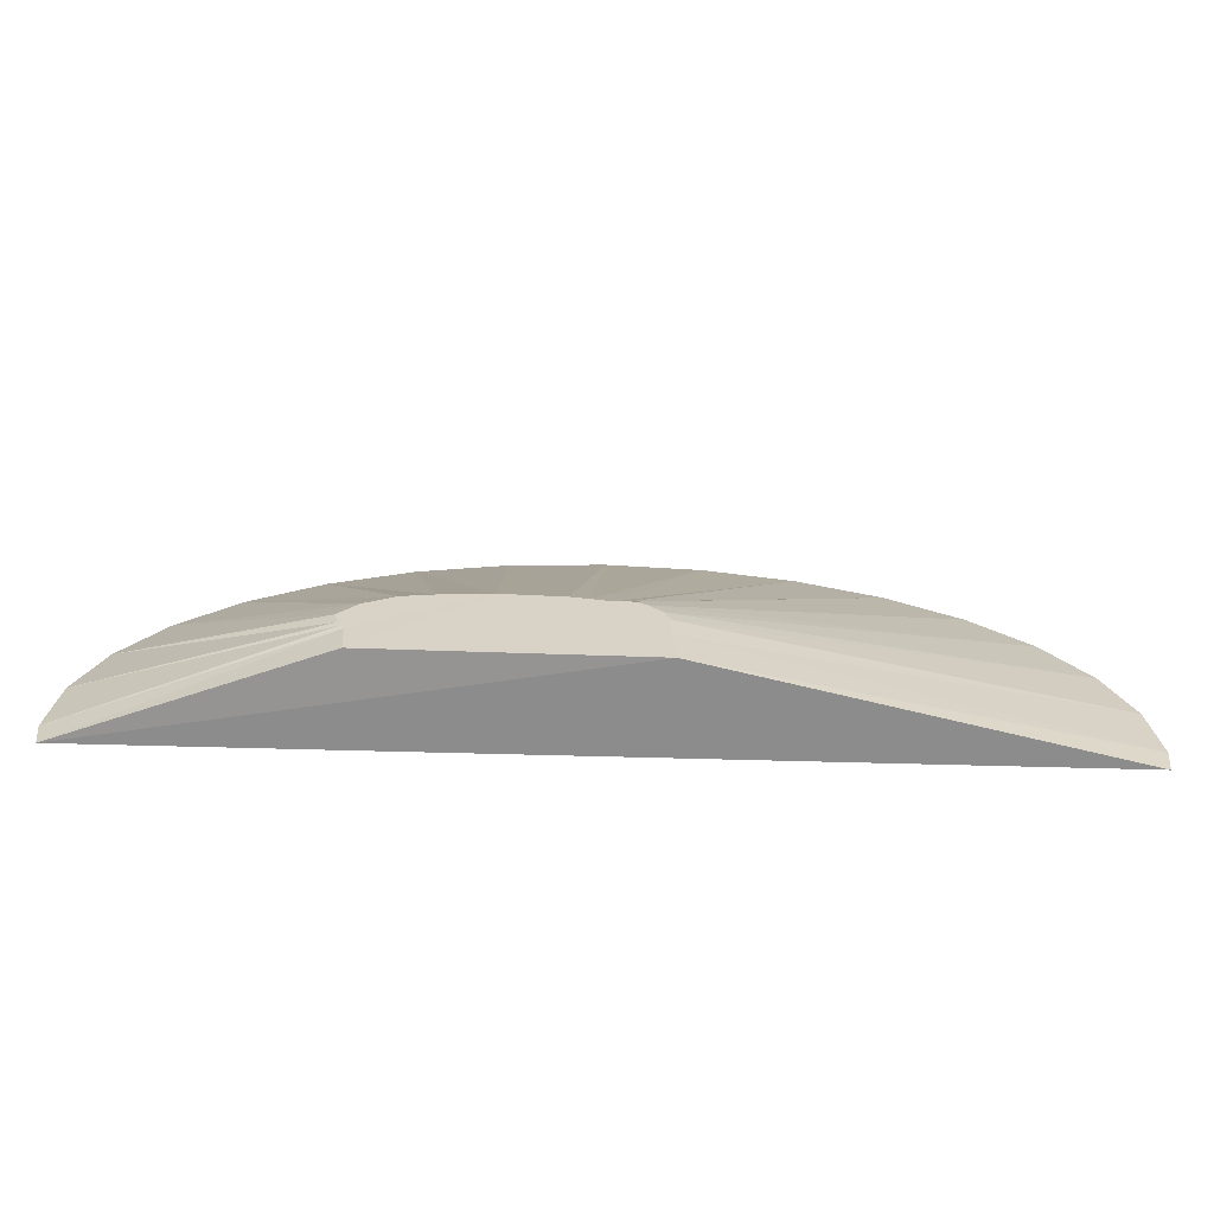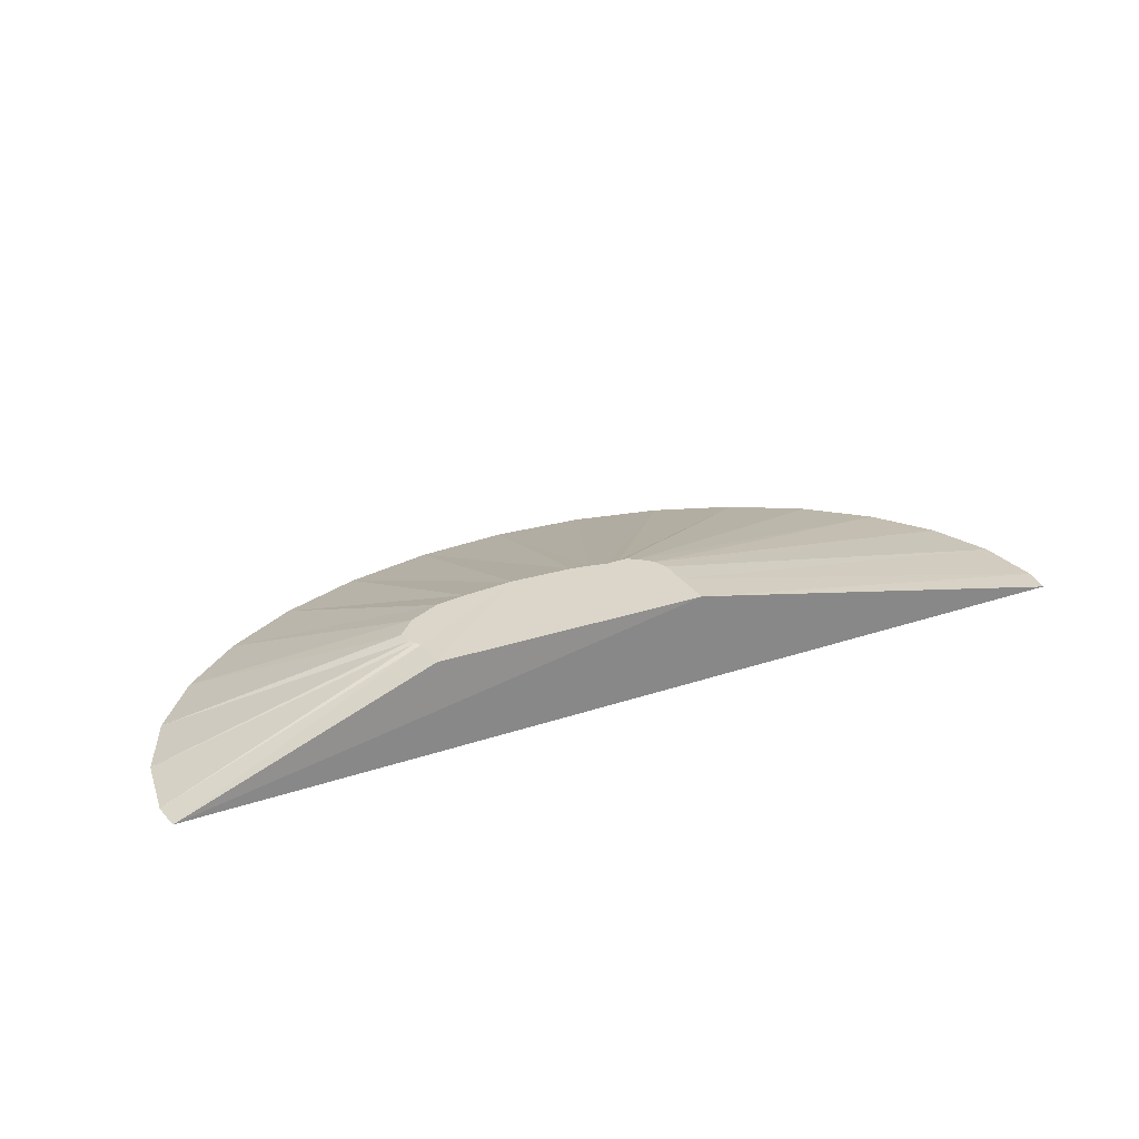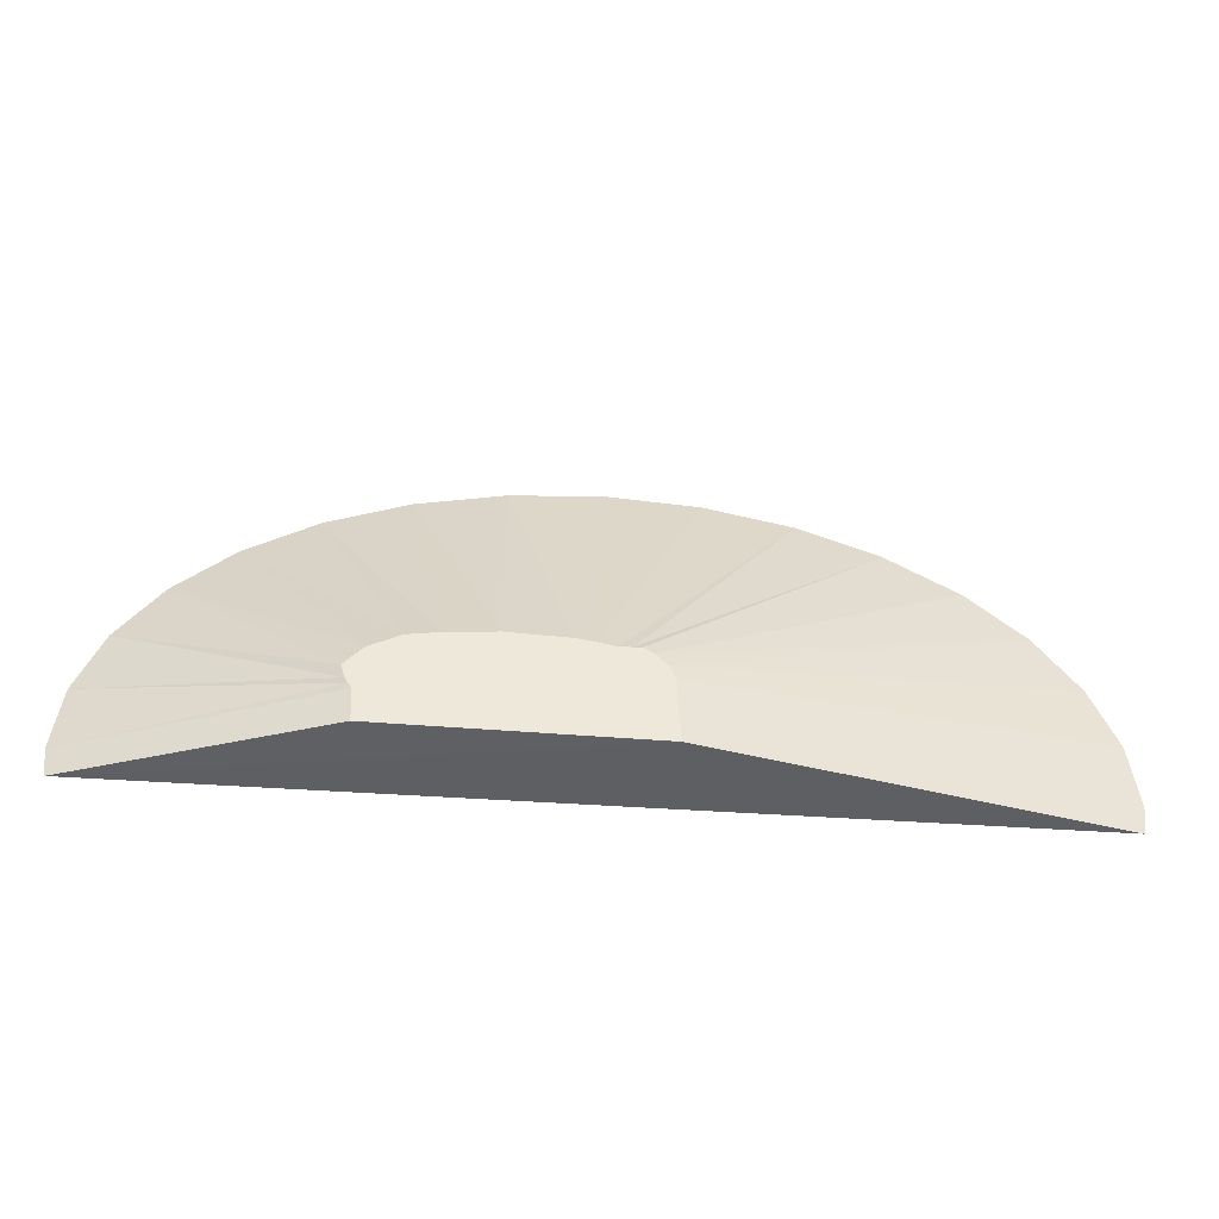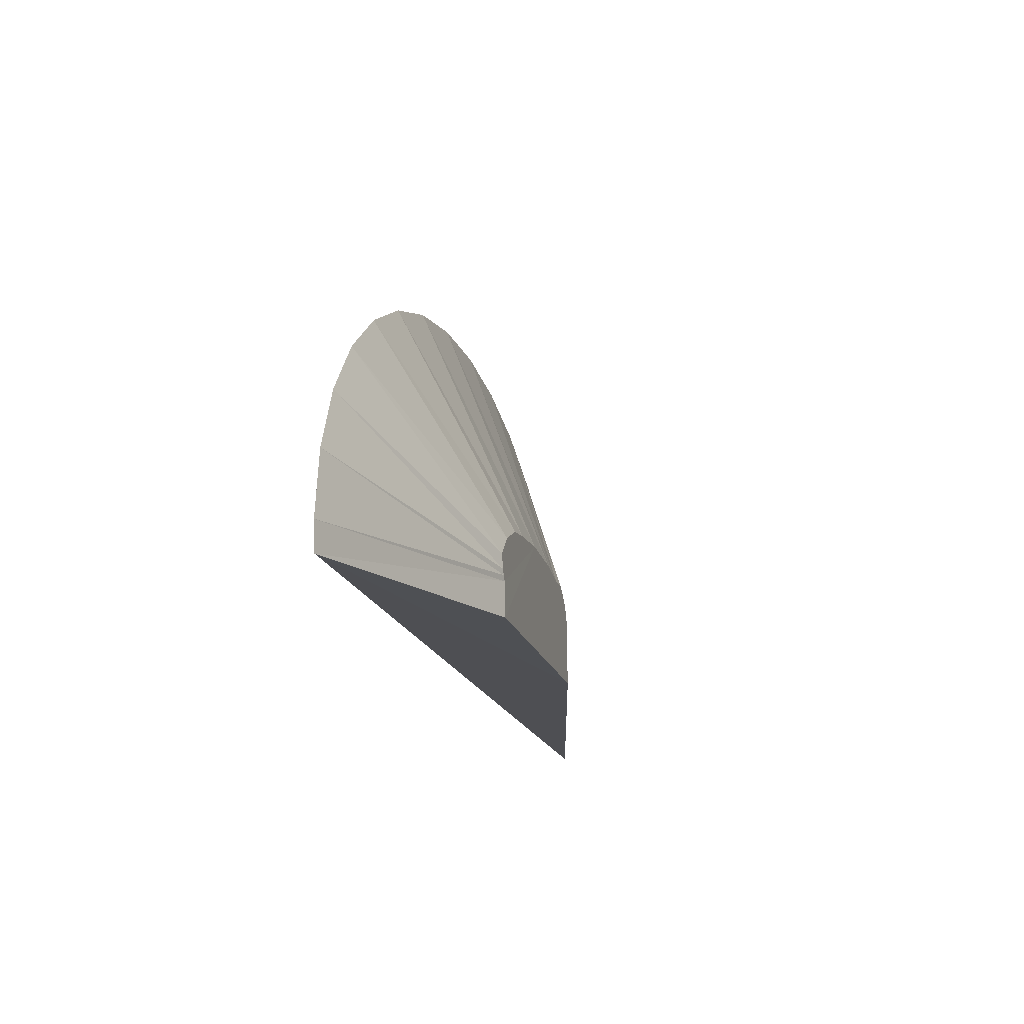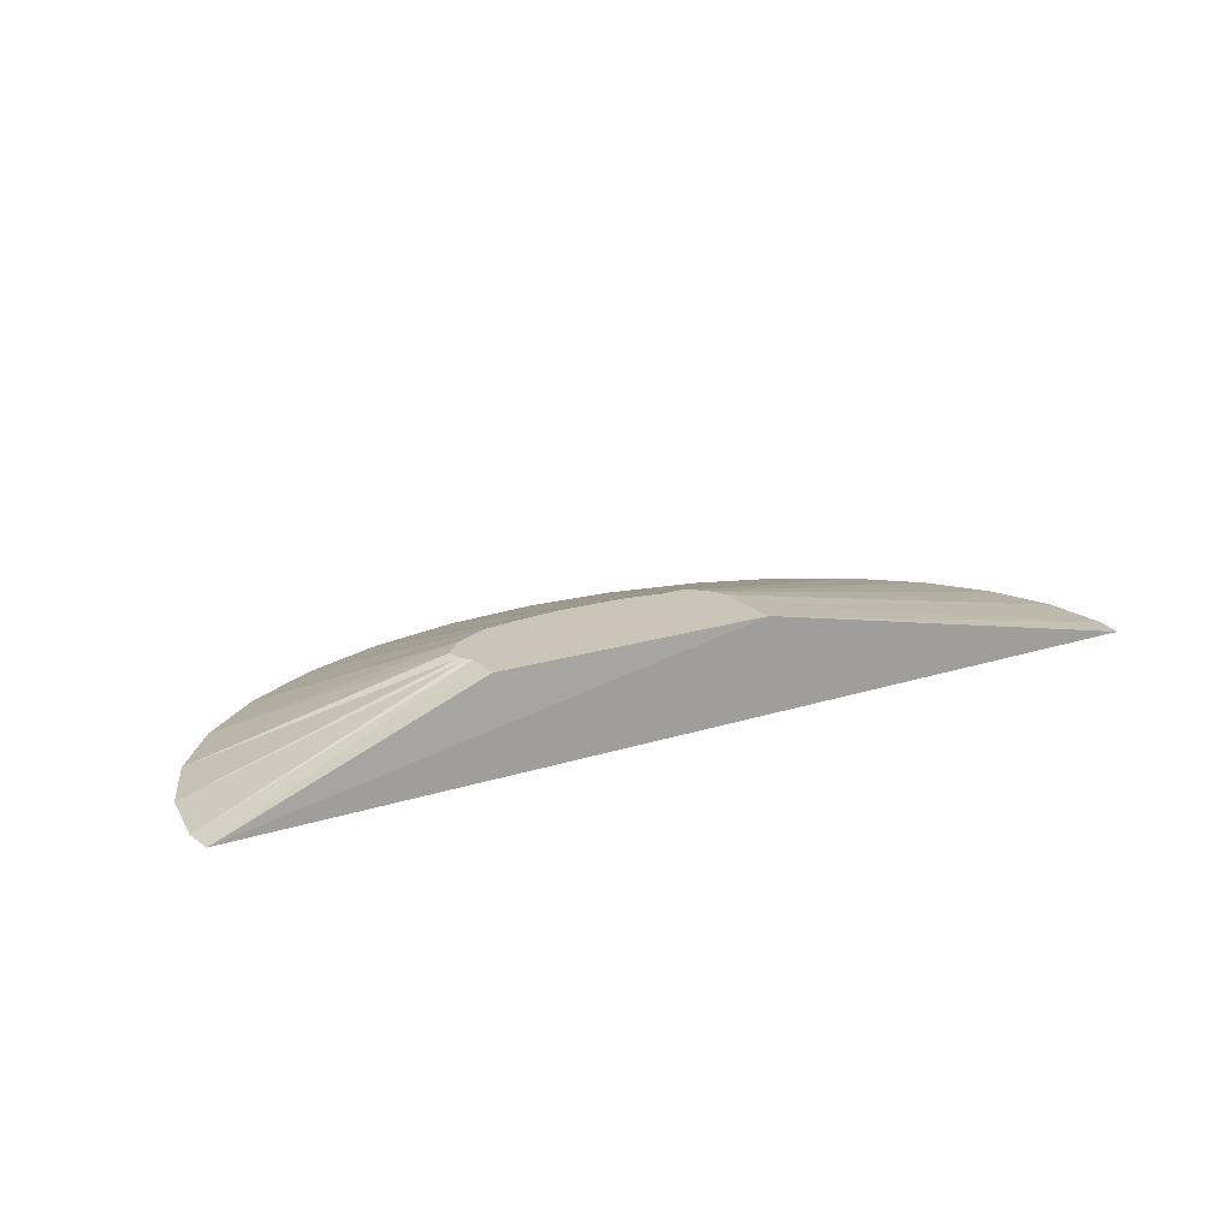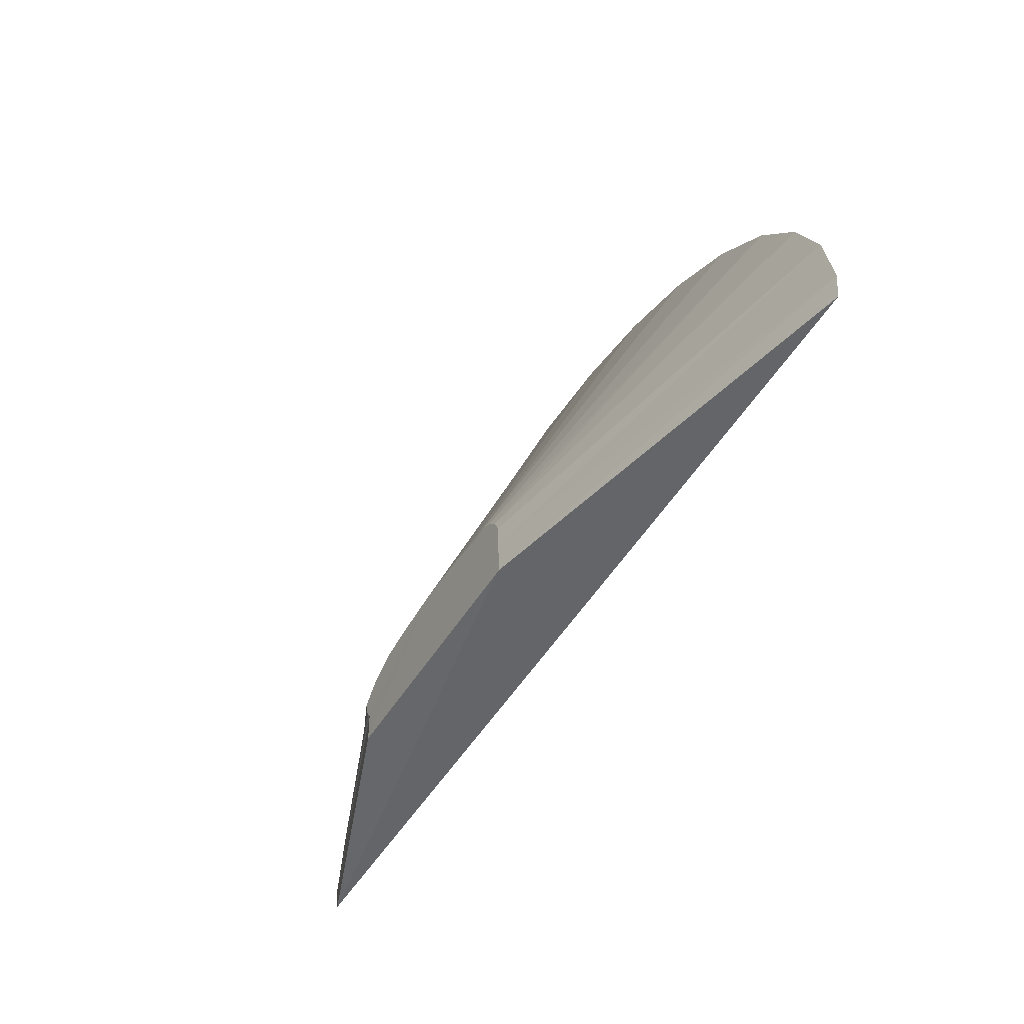
<metadata>
{"format":"obj","ext":"obj","renderer":"f3d","projection":"perspective","resolution":1024,"background":"white","views":[{"elev":-62.4,"azim":178.4,"up":"+Z"},{"elev":29.8,"azim":154.1,"up":"+Y"},{"elev":-39.5,"azim":174.7,"up":"+Z"},{"elev":-17.8,"azim":103.8,"up":"+Z"},{"elev":20.6,"azim":150.1,"up":"+Y"},{"elev":-50.7,"azim":-120.3,"up":"+Z"}]}
</metadata>
<code>
o terrain_Wooded_Hill_#120.001_Cylinder.001
v -0.3335 -0.3937 1.847
v -0.04853 0.3937 -0.2617
v -1.114 -0.3937 1.794
v -0.203 0.3937 -0.2857
v -1.864 -0.3937 1.636
v -0.364 0.3937 -0.3177
v -2.556 -0.3937 1.381
v -0.4673 0.3937 -0.3136
v -3.162 -0.3937 1.037
v -0.5312 0.3937 -0.3124
v -3.659 -0.3937 0.618
v -0.6181 0.3937 -0.3621
v -4.029 -0.3937 0.14
v -0.7217 0.3937 -0.4616
v -4.257 -0.3937 -0.3786
v -0.7743 0.3937 -0.5769
v -4.334 -0.3937 -0.918
v -0.7803 0.3937 -0.7989
v 3.666 -0.3937 -0.918
v 1.501 0.3937 -0.8196
v 3.59 -0.3937 -0.3786
v 1.532 0.3937 -0.778
v 3.362 -0.3937 0.14
v 1.558 0.3937 -0.7323
v 2.992 -0.3937 0.618
v 1.59 0.3937 -0.6189
v 2.495 -0.3937 1.037
v 1.43 0.3937 -0.4479
v 1.889 -0.3937 1.381
v 1.168 0.3937 -0.3183
v 1.197 -0.3937 1.636
v 0.9043 0.3937 -0.2777
v 0.4468 -0.3937 1.794
v 0.4752 0.3937 -0.2408
v -0.8015 0.3937 -1.127
v -4.3 -0.3937 -1.153
v 1.489 0.3955 -1.106
v 3.633 -0.3937 -1.153
f 1 4 3
f 3 6 5
f 5 8 7
f 7 10 9
f 9 12 11
f 11 14 13
f 13 16 15
f 15 18 17
f 17 35 36
f 20 38 37
f 19 22 21
f 21 24 23
f 23 26 25
f 25 28 27
f 27 30 29
f 29 32 31
f 20 37 34
f 31 34 33
f 33 2 1
f 15 17 36
f 38 35 37
f 1 2 4
f 3 4 6
f 5 6 8
f 7 8 10
f 9 10 12
f 11 12 14
f 13 14 16
f 15 16 18
f 17 18 35
f 20 19 38
f 19 20 22
f 21 22 24
f 23 24 26
f 25 26 28
f 27 28 30
f 29 30 32
f 37 35 34
f 35 18 34
f 18 16 6
f 16 14 6
f 14 12 6
f 12 10 8
f 6 12 8
f 6 4 18
f 4 2 18
f 2 34 18
f 34 32 20
f 32 30 20
f 30 28 20
f 28 26 24
f 24 22 28
f 22 20 28
f 31 32 34
f 33 34 2
f 38 19 21
f 21 23 38
f 23 25 38
f 25 27 38
f 27 29 38
f 29 31 38
f 31 33 38
f 33 1 38
f 1 3 36
f 38 1 36
f 3 5 36
f 5 7 36
f 7 9 36
f 9 11 36
f 11 13 36
f 13 15 36
f 38 36 35

</code>
